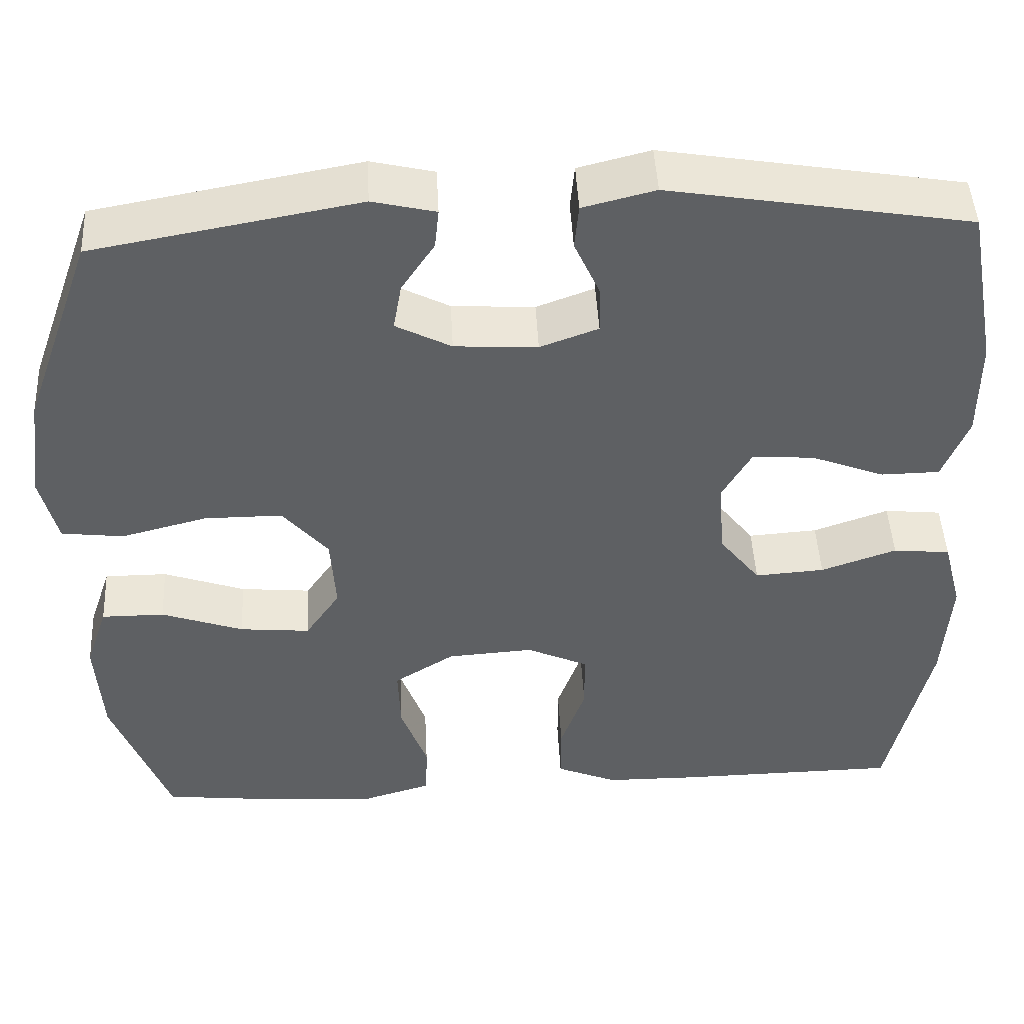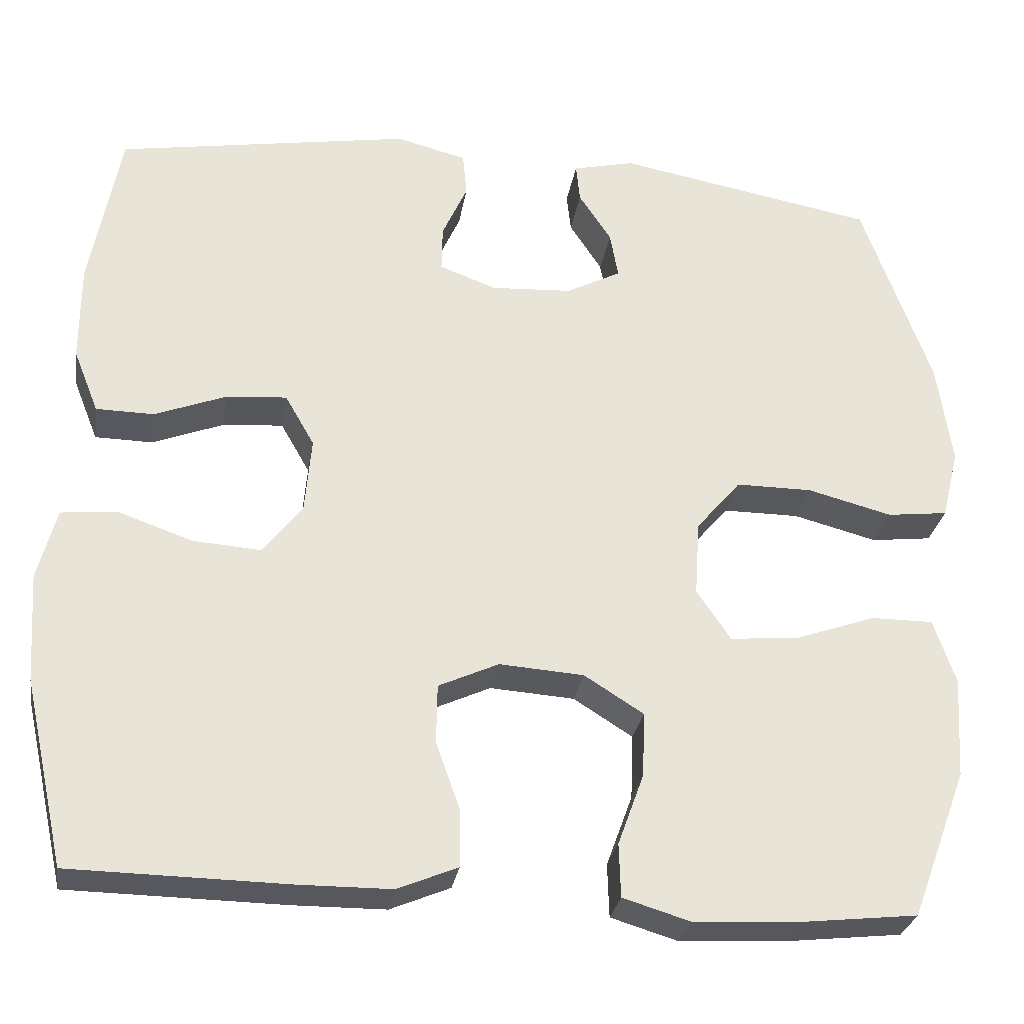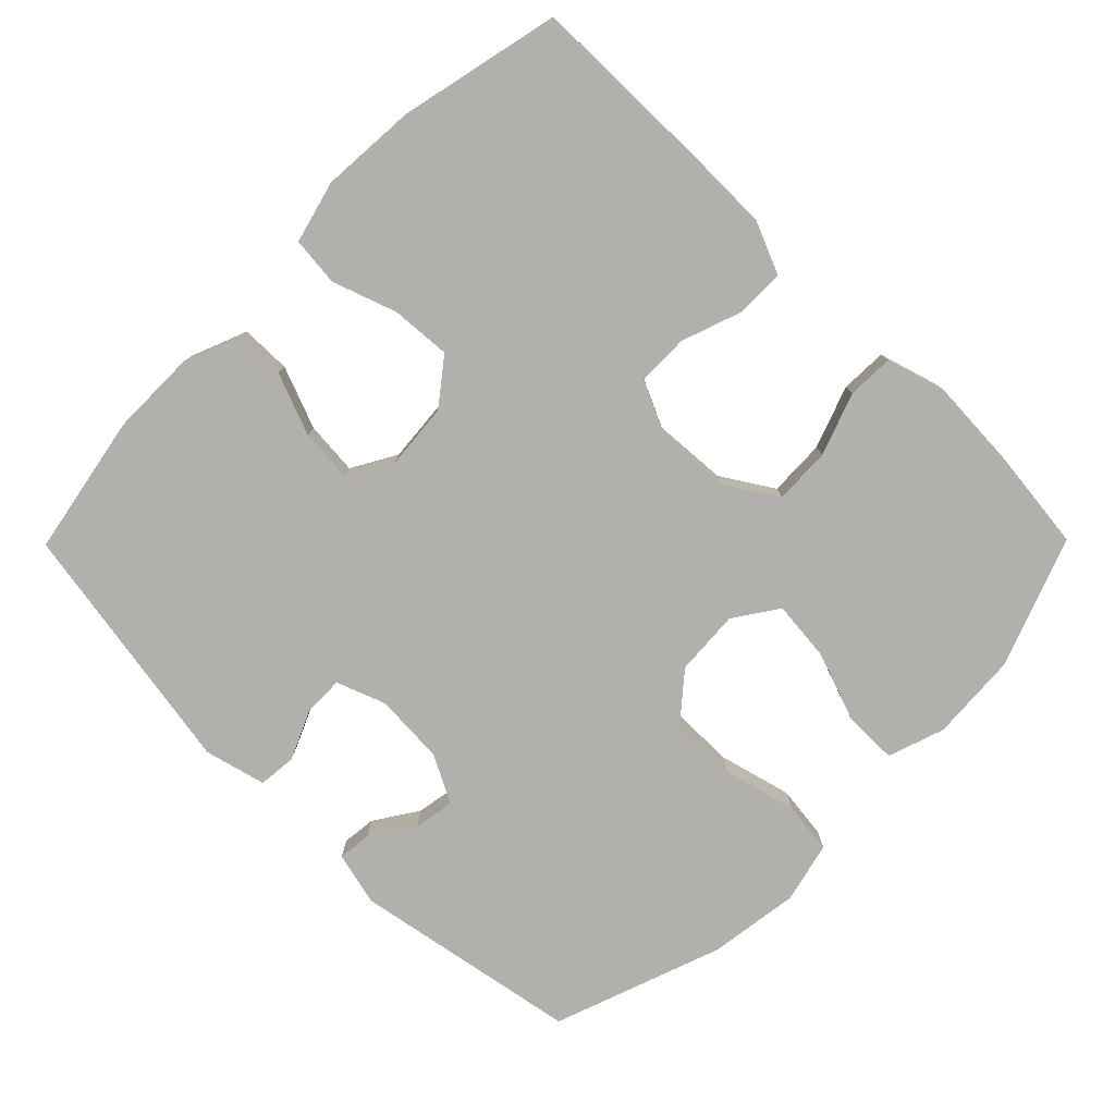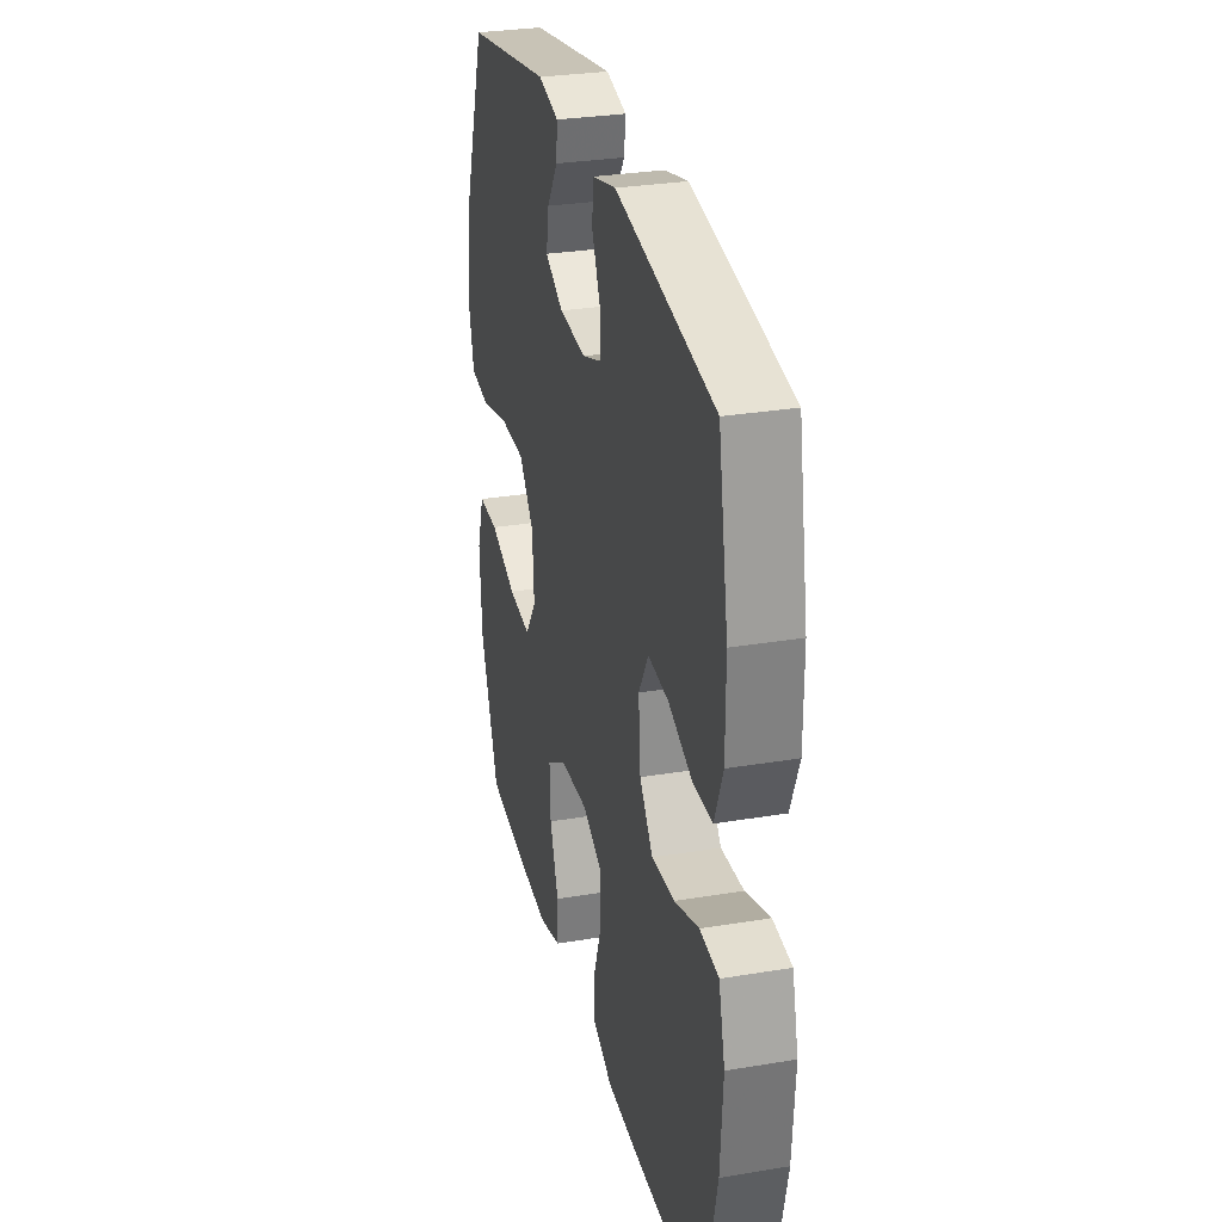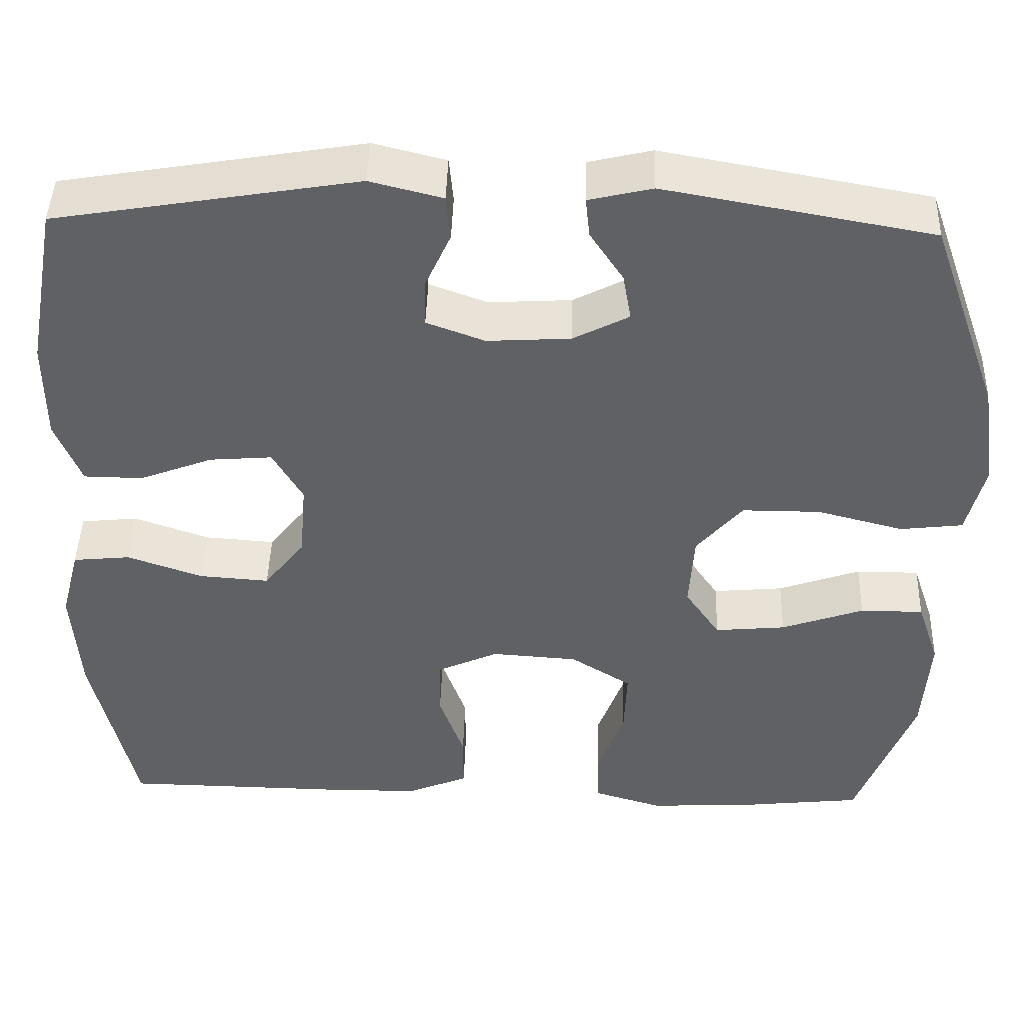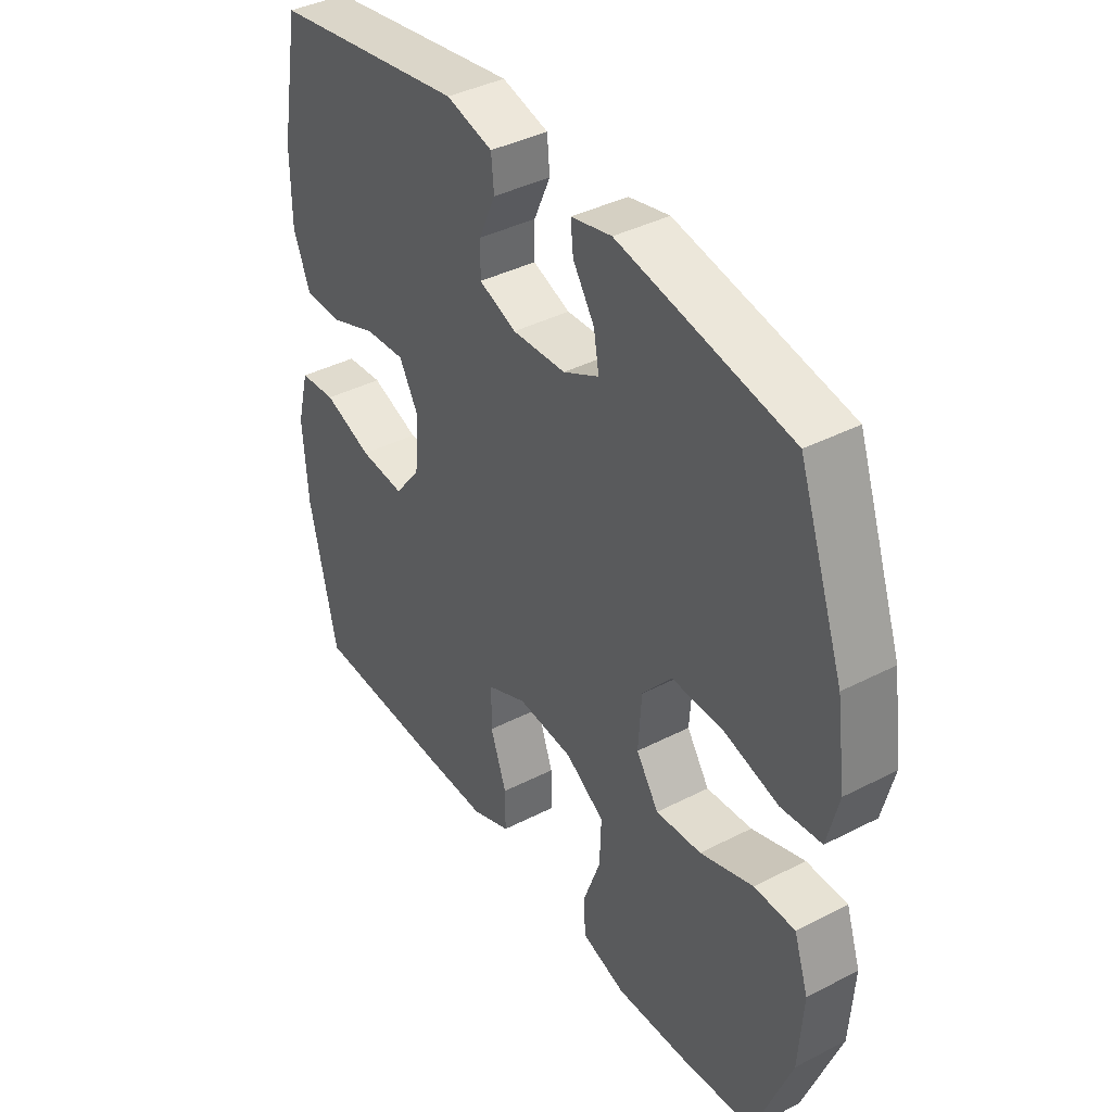
<metadata>
{"format":"obj","ext":"obj","renderer":"f3d","projection":"perspective","resolution":1024,"background":"white","views":[{"elev":46.6,"azim":-2.9,"up":"+Z"},{"elev":-28.7,"azim":170.9,"up":"+Z"},{"elev":-78.6,"azim":135.3,"up":"+Y"},{"elev":29.9,"azim":76.3,"up":"+Z"},{"elev":44.7,"azim":-178.3,"up":"+Z"},{"elev":39.8,"azim":-122.5,"up":"+Z"}]}
</metadata>
<code>
v 0.5 0.07 0.5
v 0.537 0.07 0.3
v 0.537 0.07 0.178
v 0.506 0.07 0.1
v 0.435 0.07 0.099
v 0.347 0.07 0.133
v 0.272 0.07 0.139
v 0.236 0.07 0.076
v 0.244 0.07 -0.017
v 0.293 0.07 -0.08
v 0.377 0.07 -0.074
v 0.468 0.07 -0.042
v 0.537 0.07 -0.049
v 0.56 0.07 -0.137
v 0.551 0.07 -0.272
v 0.5 0.07 -0.5
v 0.234 0.07 -0.504
v 0.119 0.07 -0.503
v 0.045 0.07 -0.472
v 0.045 0.07 -0.403
v 0.075 0.07 -0.318
v 0.074 0.07 -0.245
v 0 0.07 -0.211
v -0.104 0.07 -0.218
v -0.177 0.07 -0.264
v -0.174 0.07 -0.344
v -0.142 0.07 -0.432
v -0.144 0.07 -0.498
v -0.227 0.07 -0.523
v -0.356 0.07 -0.516
v -0.5 0.07 -0.5
v -0.569 0.07 -0.317
v -0.577 0.07 -0.192
v -0.55 0.07 -0.112
v -0.474 0.07 -0.112
v -0.375 0.07 -0.147
v -0.29 0.07 -0.155
v -0.248 0.07 -0.093
v -0.254 0.07 0
v -0.309 0.07 0.065
v -0.403 0.07 0.065
v -0.507 0.07 0.038
v -0.582 0.07 0.047
v -0.603 0.07 0.133
v -0.585 0.07 0.261
v -0.5 0.07 0.5
v -0.18 0.07 0.558
v -0.104 0.07 0.54
v -0.109 0.07 0.492
v -0.149 0.07 0.431
v -0.159 0.07 0.374
v -0.092 0.07 0.339
v 0.008 0.07 0.333
v 0.078 0.07 0.359
v 0.077 0.07 0.416
v 0.046 0.07 0.485
v 0.051 0.07 0.539
v 0.138 0.07 0.561
v 0.5 0 0.5
v 0.537 0 0.3
v 0.537 0 0.178
v 0.506 0 0.1
v 0.435 0 0.099
v 0.347 0 0.133
v 0.272 0 0.139
v 0.236 0 0.076
v 0.244 0 -0.017
v 0.293 0 -0.08
v 0.377 0 -0.074
v 0.468 0 -0.042
v 0.537 0 -0.049
v 0.56 0 -0.137
v 0.551 0 -0.272
v 0.5 0 -0.5
v 0.234 0 -0.504
v 0.119 0 -0.503
v 0.045 0 -0.472
v 0.045 0 -0.403
v 0.075 0 -0.318
v 0.074 0 -0.245
v 0 0 -0.211
v -0.104 0 -0.218
v -0.177 0 -0.264
v -0.174 0 -0.344
v -0.142 0 -0.432
v -0.144 0 -0.498
v -0.227 0 -0.523
v -0.356 0 -0.516
v -0.5 0 -0.5
v -0.569 0 -0.317
v -0.577 0 -0.192
v -0.55 0 -0.112
v -0.474 0 -0.112
v -0.375 0 -0.147
v -0.29 0 -0.155
v -0.248 0 -0.093
v -0.254 0 0
v -0.309 0 0.065
v -0.403 0 0.065
v -0.507 0 0.038
v -0.582 0 0.047
v -0.603 0 0.133
v -0.585 0 0.261
v -0.5 0 0.5
v -0.18 0 0.558
v -0.104 0 0.54
v -0.109 0 0.492
v -0.149 0 0.431
v -0.159 0 0.374
v -0.092 0 0.339
v 0.008 0 0.333
v 0.078 0 0.359
v 0.077 0 0.416
v 0.046 0 0.485
v 0.051 0 0.539
v 0.138 0 0.561
f 55 56 57 58
f 54 55 58 1
f 53 54 1 2
f 52 53 2 3
f 47 48 49 50
f 47 50 51
f 46 47 51
f 45 46 51 52
f 41 42 43 44
f 40 41 44 45
f 33 34 35 36
f 33 36 37
f 32 33 37
f 31 32 37
f 30 31 37 38
f 26 27 28 29
f 25 26 29 30
f 18 19 20 21
f 18 21 22
f 17 18 22
f 16 17 22
f 15 16 22
f 14 15 22 23
f 11 12 13 14
f 10 11 14 23
f 3 4 5 6
f 3 6 7
f 40 45 52 3
f 25 30 38
f 24 25 38 39
f 9 10 23 24
f 8 9 24 39
f 7 8 39 40
f 3 7 40
f 116 115 114 113
f 59 116 113 112
f 60 59 112 111
f 61 60 111 110
f 108 107 106 105
f 109 108 105
f 109 105 104
f 110 109 104 103
f 102 101 100 99
f 103 102 99 98
f 94 93 92 91
f 95 94 91
f 95 91 90
f 95 90 89
f 96 95 89 88
f 87 86 85 84
f 88 87 84 83
f 79 78 77 76
f 80 79 76
f 80 76 75
f 80 75 74
f 80 74 73
f 81 80 73 72
f 72 71 70 69
f 81 72 69 68
f 64 63 62 61
f 65 64 61
f 61 110 103 98
f 96 88 83
f 97 96 83 82
f 82 81 68 67
f 97 82 67 66
f 98 97 66 65
f 98 65 61
f 1 59 60 2
f 2 60 61 3
f 3 61 62 4
f 4 62 63 5
f 5 63 64 6
f 6 64 65 7
f 7 65 66 8
f 8 66 67 9
f 9 67 68 10
f 10 68 69 11
f 11 69 70 12
f 12 70 71 13
f 13 71 72 14
f 14 72 73 15
f 15 73 74 16
f 16 74 75 17
f 17 75 76 18
f 18 76 77 19
f 19 77 78 20
f 20 78 79 21
f 21 79 80 22
f 22 80 81 23
f 23 81 82 24
f 24 82 83 25
f 25 83 84 26
f 26 84 85 27
f 27 85 86 28
f 28 86 87 29
f 29 87 88 30
f 30 88 89 31
f 31 89 90 32
f 32 90 91 33
f 33 91 92 34
f 34 92 93 35
f 35 93 94 36
f 36 94 95 37
f 37 95 96 38
f 38 96 97 39
f 39 97 98 40
f 40 98 99 41
f 41 99 100 42
f 42 100 101 43
f 43 101 102 44
f 44 102 103 45
f 45 103 104 46
f 46 104 105 47
f 47 105 106 48
f 48 106 107 49
f 49 107 108 50
f 50 108 109 51
f 51 109 110 52
f 52 110 111 53
f 53 111 112 54
f 54 112 113 55
f 55 113 114 56
f 56 114 115 57
f 57 115 116 58
f 58 116 59 1

</code>
